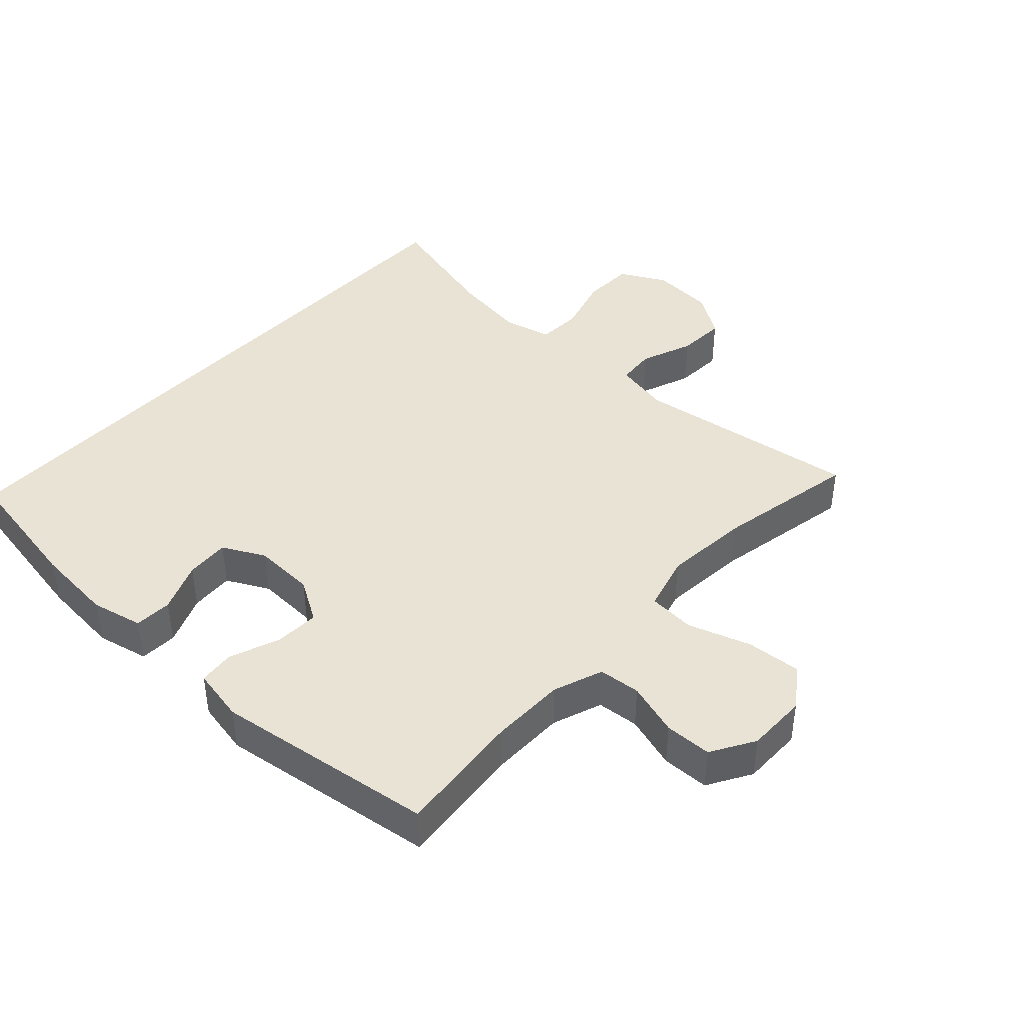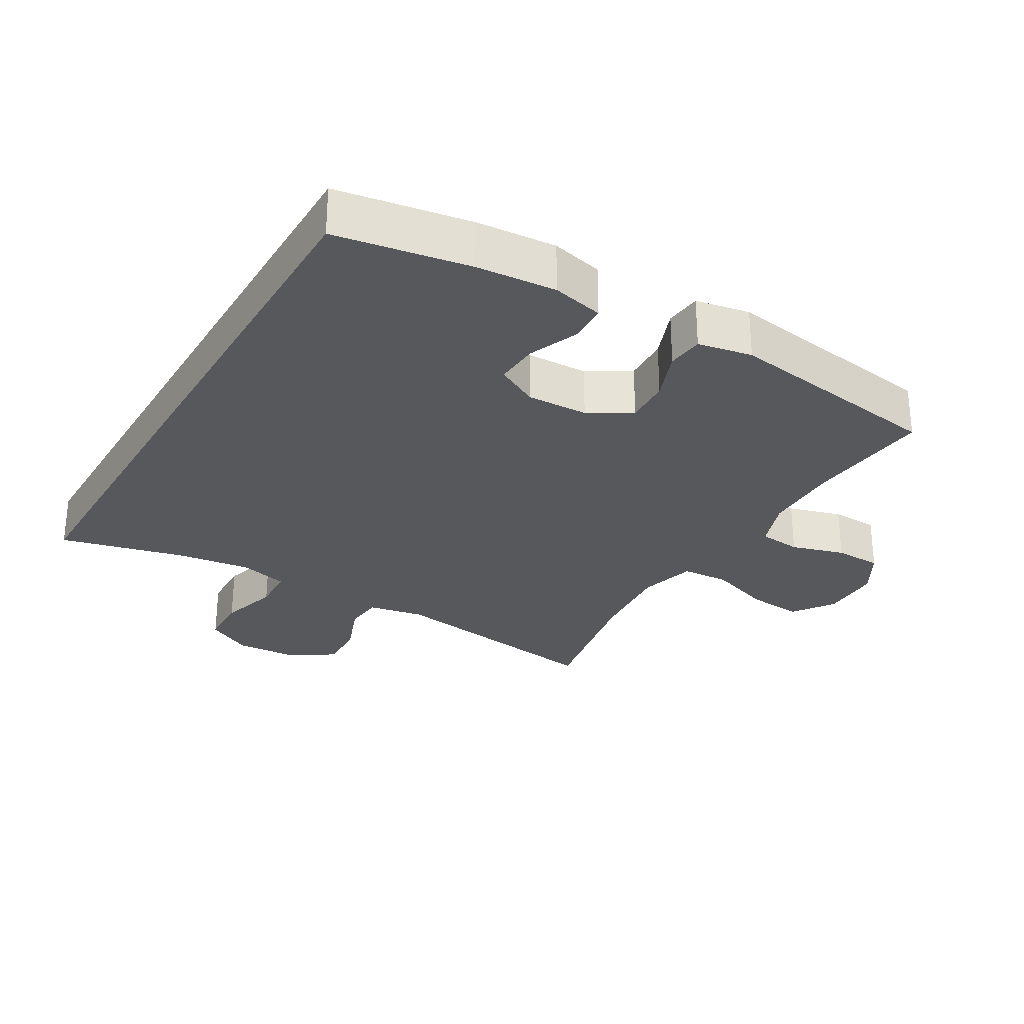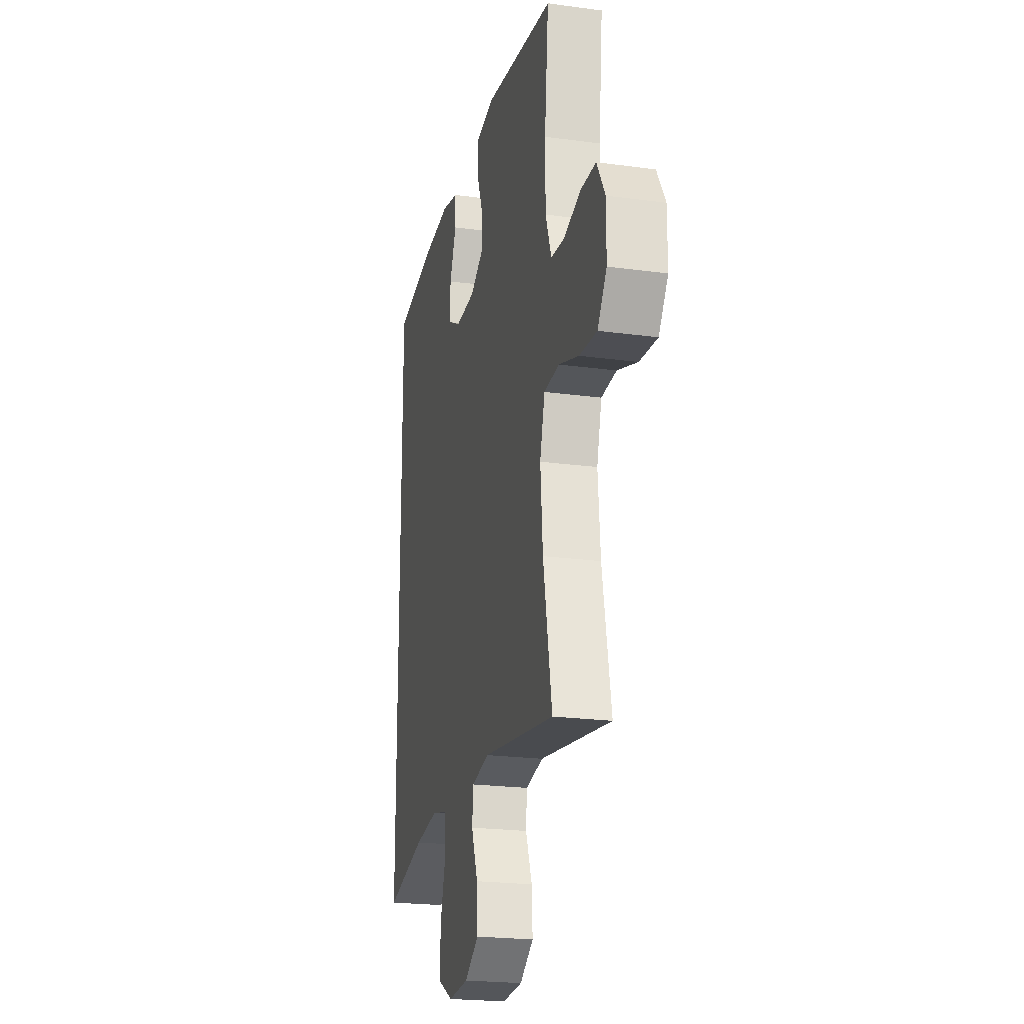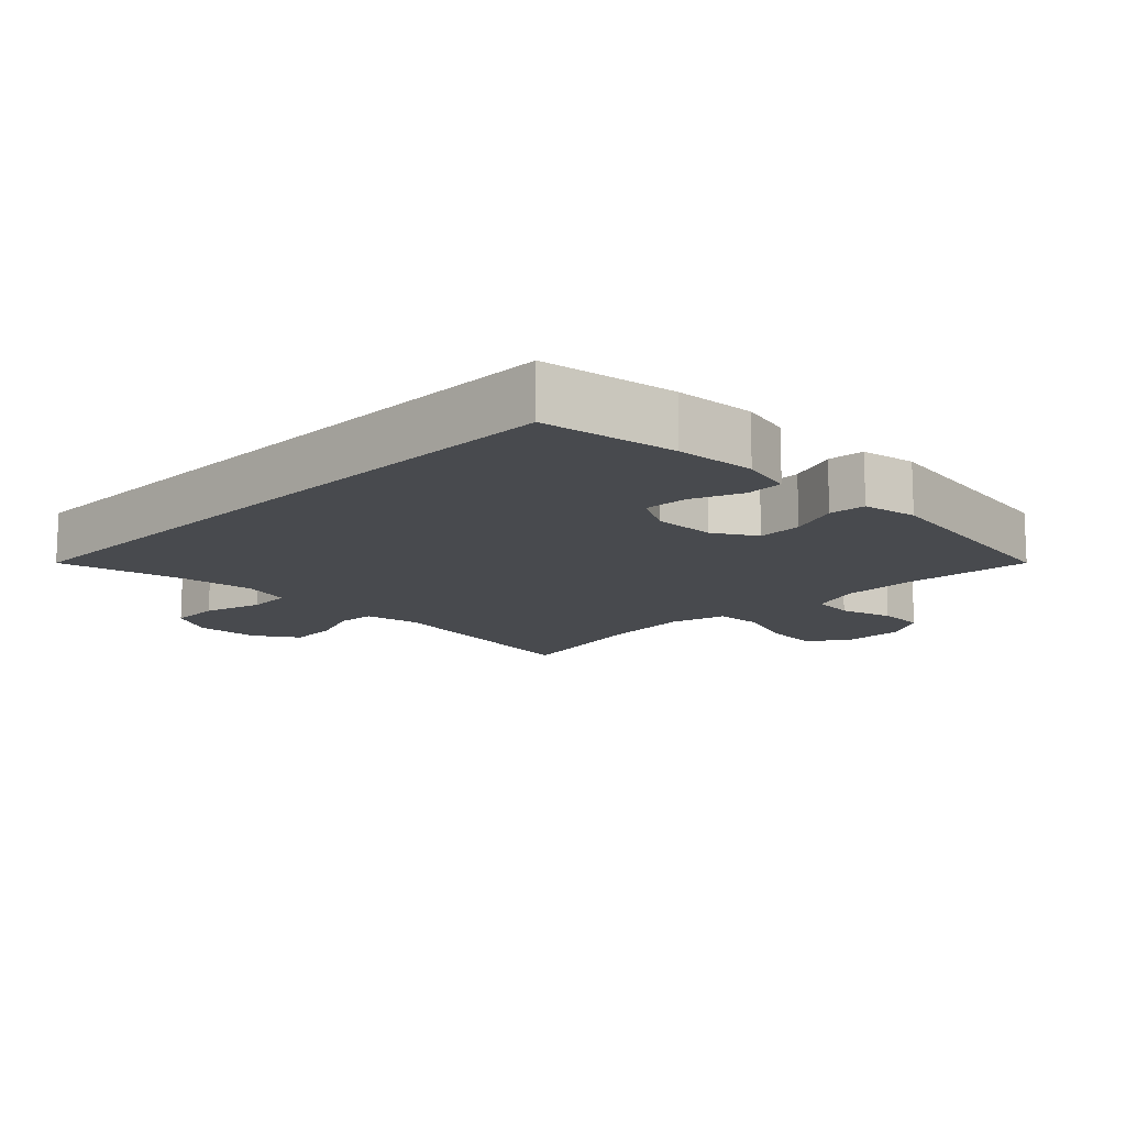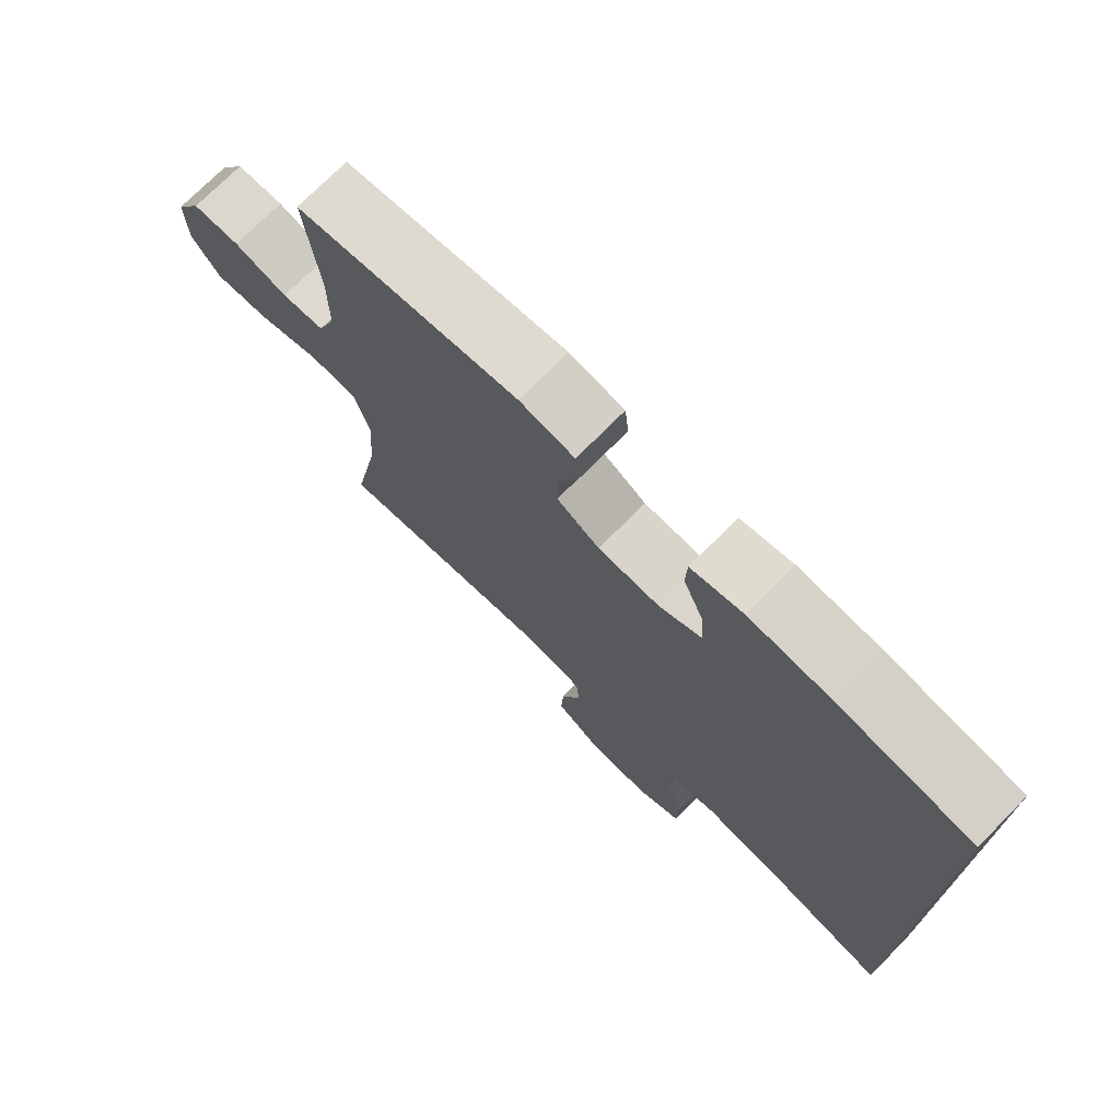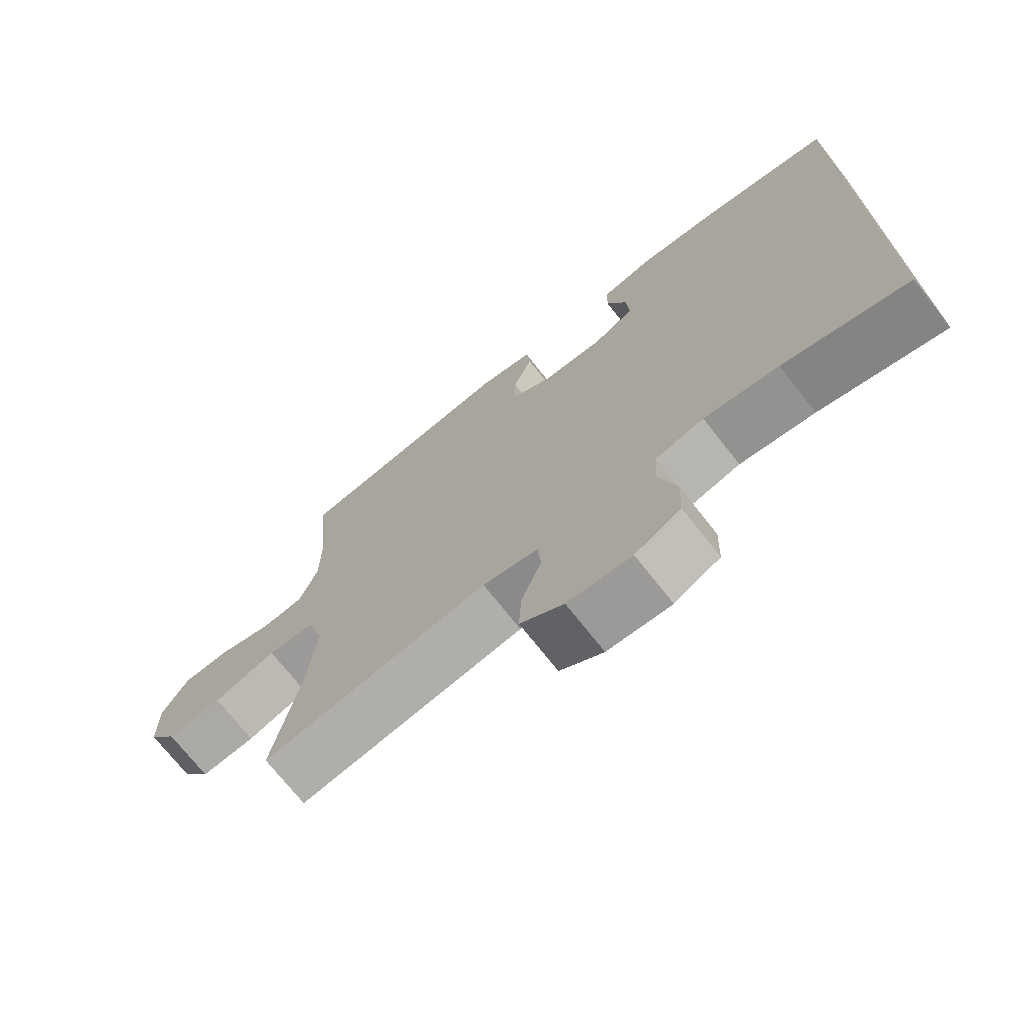
<metadata>
{"format":"obj","ext":"obj","renderer":"f3d","projection":"perspective","resolution":1024,"background":"white","views":[{"elev":42.3,"azim":42.9,"up":"+Y"},{"elev":-28.8,"azim":-30.6,"up":"+Y"},{"elev":-21.9,"azim":76.6,"up":"+Z"},{"elev":-13.3,"azim":-45.0,"up":"+Y"},{"elev":74.0,"azim":-135.3,"up":"+Z"},{"elev":-72.1,"azim":-141.8,"up":"+Z"}]}
</metadata>
<code>
o path4622
v 0.4288 0.0375 -0.2631
v 0.4173 0.0375 -0.1307
v 0.4411 0.0375 -0.04401
v 0.5143 0.0375 -0.03906
v 0.6113 0.0375 -0.07198
v 0.6965 0.0375 -0.07898
v 0.7409 0.0375 -0.01661
v 0.7413 0.0375 0.07734
v 0.7014 0.0375 0.1448
v 0.6285 0.0375 0.1469
v 0.5459 0.0375 0.1221
v 0.4807 0.0375 0.1284
v 0.4524 0.0375 0.2056
v 0.4517 0.0375 0.3226
v 0.471 0.0375 0.5176
v 0.1295 0.0375 0.5674
v 0.04541 0.0375 0.5513
v 0.03969 0.0375 0.4949
v 0.06944 0.0375 0.4181
v 0.07245 0.0375 0.3483
v 0.006791 0.0375 0.3089
v -0.08828 0.0375 0.3056
v -0.1532 0.0375 0.3397
v -0.1488 0.0375 0.4078
v -0.1168 0.0375 0.4857
v -0.1194 0.0375 0.5443
v -0.1994 0.0375 0.5629
v -0.3232 0.0375 0.5529
v -0.5307 0.0375 0.5176
v -0.5307 0.0375 -0.4843
v -0.3388 0.0375 -0.4365
v -0.2241 0.0375 -0.4208
v -0.1496 0.0375 -0.4396
v -0.146 0.0375 -0.5076
v -0.1724 0.0375 -0.599
v -0.17 0.0375 -0.6779
v -0.09964 0.0375 -0.7153
v -0.001212 0.0375 -0.7092
v 0.06558 0.0375 -0.6642
v 0.06167 0.0375 -0.5891
v 0.03036 0.0375 -0.5081
v 0.03555 0.0375 -0.4492
v 0.1213 0.0375 -0.4323
v 0.471 0.0375 -0.4843
v 0.4288 -0.0375 -0.2631
v 0.4173 -0.0375 -0.1307
v 0.4411 -0.0375 -0.04401
v 0.5143 -0.0375 -0.03906
v 0.6113 -0.0375 -0.07198
v 0.6965 -0.0375 -0.07898
v 0.7409 -0.0375 -0.01661
v 0.7413 -0.0375 0.07734
v 0.7014 -0.0375 0.1448
v 0.6285 -0.0375 0.1469
v 0.5459 -0.0375 0.1221
v 0.4807 -0.0375 0.1284
v 0.4524 -0.0375 0.2056
v 0.4517 -0.0375 0.3226
v 0.471 -0.0375 0.5176
v 0.1295 -0.0375 0.5674
v 0.04541 -0.0375 0.5513
v 0.03969 -0.0375 0.4949
v 0.06944 -0.0375 0.4181
v 0.07245 -0.0375 0.3483
v 0.006791 -0.0375 0.3089
v -0.08828 -0.0375 0.3056
v -0.1532 -0.0375 0.3397
v -0.1488 -0.0375 0.4078
v -0.1168 -0.0375 0.4857
v -0.1194 -0.0375 0.5443
v -0.1994 -0.0375 0.5629
v -0.3232 -0.0375 0.5529
v -0.5307 -0.0375 0.5176
v -0.5307 -0.0375 -0.4843
v -0.3388 -0.0375 -0.4365
v -0.2241 -0.0375 -0.4208
v -0.1496 -0.0375 -0.4396
v -0.146 -0.0375 -0.5076
v -0.1724 -0.0375 -0.599
v -0.17 -0.0375 -0.6779
v -0.09964 -0.0375 -0.7153
v -0.001212 -0.0375 -0.7092
v 0.06558 -0.0375 -0.6642
v 0.06167 -0.0375 -0.5891
v 0.03036 -0.0375 -0.5081
v 0.03555 -0.0375 -0.4492
v 0.1213 -0.0375 -0.4323
v 0.471 -0.0375 -0.4843
v -0.5307 0.0375 0.5176
v -0.5307 0.0375 0.5176
v -0.5307 0.0375 -0.4843
v -0.5307 0.0375 -0.4843
v -0.3388 0.0375 -0.4365
v -0.3232 0.0375 0.5529
v -0.2241 0.0375 -0.4208
v -0.1994 0.0375 0.5629
v -0.1496 0.0375 -0.4396
v -0.1496 0.0375 -0.4396
v -0.1194 0.0375 0.5443
v -0.1194 0.0375 0.5443
v -0.1532 0.0375 0.3397
v -0.1532 0.0375 0.3397
v -0.1488 0.0375 0.4078
v -0.146 0.0375 -0.5076
v -0.1724 0.0375 -0.599
v -0.17 0.0375 -0.6779
v -0.17 0.0375 -0.6779
v -0.09964 0.0375 -0.7153
v -0.08828 0.0375 0.3056
v -0.1168 0.0375 0.4857
v -0.001212 0.0375 -0.7092
v 0.006791 0.0375 0.3089
v 0.06558 0.0375 -0.6642
v 0.07245 0.0375 0.3483
v 0.07245 0.0375 0.3483
v 0.03036 0.0375 -0.5081
v 0.03555 0.0375 -0.4492
v 0.03555 0.0375 -0.4492
v 0.06167 0.0375 -0.5891
v 0.1213 0.0375 -0.4323
v 0.04541 0.0375 0.5513
v 0.04541 0.0375 0.5513
v 0.03969 0.0375 0.4949
v 0.06944 0.0375 0.4181
v 0.1295 0.0375 0.5674
v 0.471 0.0375 0.5176
v 0.471 0.0375 0.5176
v 0.4173 0.0375 -0.1307
v 0.4411 0.0375 -0.04401
v 0.4411 0.0375 -0.04401
v 0.4288 0.0375 -0.2631
v 0.4524 0.0375 0.2056
v 0.4517 0.0375 0.3226
v 0.5143 0.0375 -0.03906
v 0.471 0.0375 -0.4843
v 0.471 0.0375 -0.4843
v 0.4807 0.0375 0.1284
v 0.4807 0.0375 0.1284
v 0.5459 0.0375 0.1221
v 0.6113 0.0375 -0.07198
v 0.6285 0.0375 0.1469
v 0.6965 0.0375 -0.07898
v 0.7014 0.0375 0.1448
v 0.7409 0.0375 -0.01661
v 0.7413 0.0375 0.07734
v -0.5307 -0.0375 0.5176
v -0.5307 -0.0375 0.5176
v -0.5307 -0.0375 -0.4843
v -0.5307 -0.0375 -0.4843
v -0.3388 -0.0375 -0.4365
v -0.3232 -0.0375 0.5529
v -0.2241 -0.0375 -0.4208
v -0.1994 -0.0375 0.5629
v -0.1496 -0.0375 -0.4396
v -0.1496 -0.0375 -0.4396
v -0.1194 -0.0375 0.5443
v -0.1194 -0.0375 0.5443
v -0.1532 -0.0375 0.3397
v -0.1532 -0.0375 0.3397
v -0.1488 -0.0375 0.4078
v -0.146 -0.0375 -0.5076
v -0.1724 -0.0375 -0.599
v -0.17 -0.0375 -0.6779
v -0.17 -0.0375 -0.6779
v -0.09964 -0.0375 -0.7153
v -0.08828 -0.0375 0.3056
v -0.1168 -0.0375 0.4857
v -0.001212 -0.0375 -0.7092
v 0.006791 -0.0375 0.3089
v 0.06558 -0.0375 -0.6642
v 0.07245 -0.0375 0.3483
v 0.07245 -0.0375 0.3483
v 0.03036 -0.0375 -0.5081
v 0.03555 -0.0375 -0.4492
v 0.03555 -0.0375 -0.4492
v 0.06167 -0.0375 -0.5891
v 0.1213 -0.0375 -0.4323
v 0.04541 -0.0375 0.5513
v 0.04541 -0.0375 0.5513
v 0.03969 -0.0375 0.4949
v 0.06944 -0.0375 0.4181
v 0.1295 -0.0375 0.5674
v 0.471 -0.0375 0.5176
v 0.471 -0.0375 0.5176
v 0.4173 -0.0375 -0.1307
v 0.4411 -0.0375 -0.04401
v 0.4411 -0.0375 -0.04401
v 0.4288 -0.0375 -0.2631
v 0.4524 -0.0375 0.2056
v 0.4517 -0.0375 0.3226
v 0.5143 -0.0375 -0.03906
v 0.471 -0.0375 -0.4843
v 0.471 -0.0375 -0.4843
v 0.4807 -0.0375 0.1284
v 0.4807 -0.0375 0.1284
v 0.5459 -0.0375 0.1221
v 0.6113 -0.0375 -0.07198
v 0.6285 -0.0375 0.1469
v 0.6965 -0.0375 -0.07898
v 0.7014 -0.0375 0.1448
v 0.7409 -0.0375 -0.01661
v 0.7413 -0.0375 0.07734
f 185 169 177
f 154 161 174
f 198 202 200
f 167 153 160
f 173 162 176
f 197 201 202
f 152 158 150
f 201 197 199
f 171 169 186
f 174 161 173
f 196 197 198
f 146 158 151
f 168 162 165
f 191 194 186
f 166 154 174
f 176 162 168
f 185 177 188
f 190 171 189
f 178 180 182
f 150 158 146
f 165 162 163
f 150 146 148
f 188 177 192
f 182 181 190
f 197 196 191
f 176 168 170
f 156 153 167
f 186 169 185
f 189 186 194
f 190 181 171
f 198 197 202
f 160 151 158
f 182 190 183
f 194 191 196
f 181 182 180
f 177 169 174
f 166 174 169
f 162 173 161
f 189 171 186
f 158 152 166
f 153 151 160
f 166 152 154
f 90 92 149 147
f 30 31 75 74
f 28 29 73 72
f 31 32 76 75
f 27 28 72 71
f 32 98 155 76
f 100 27 71 157
f 102 24 68 159
f 34 35 79 78
f 35 107 164 79
f 36 37 81 80
f 22 23 67 66
f 33 34 78 77
f 25 26 70 69
f 24 25 69 68
f 37 38 82 81
f 21 22 66 65
f 38 39 83 82
f 115 21 65 172
f 41 118 175 85
f 40 41 85 84
f 39 40 84 83
f 42 43 87 86
f 122 18 62 179
f 18 19 63 62
f 16 17 61 60
f 19 20 64 63
f 127 16 60 184
f 2 130 187 46
f 1 2 46 45
f 13 14 58 57
f 3 4 48 47
f 43 136 193 87
f 138 13 57 195
f 44 1 45 88
f 14 15 59 58
f 11 12 56 55
f 4 5 49 48
f 10 11 55 54
f 5 6 50 49
f 9 10 54 53
f 6 7 51 50
f 8 9 53 52
f 7 8 52 51
f 128 120 112
f 97 117 104
f 141 143 145
f 110 103 96
f 116 119 105
f 140 145 144
f 95 93 101
f 144 142 140
f 114 129 112
f 117 116 104
f 139 141 140
f 89 94 101
f 111 108 105
f 134 129 137
f 109 117 97
f 119 111 105
f 128 131 120
f 133 132 114
f 121 125 123
f 93 89 101
f 108 106 105
f 93 91 89
f 131 135 120
f 125 133 124
f 140 134 139
f 119 113 111
f 99 110 96
f 129 128 112
f 132 137 129
f 133 114 124
f 141 145 140
f 103 101 94
f 125 126 133
f 137 139 134
f 124 123 125
f 120 117 112
f 109 112 117
f 105 104 116
f 132 129 114
f 101 109 95
f 96 103 94
f 109 97 95

</code>
